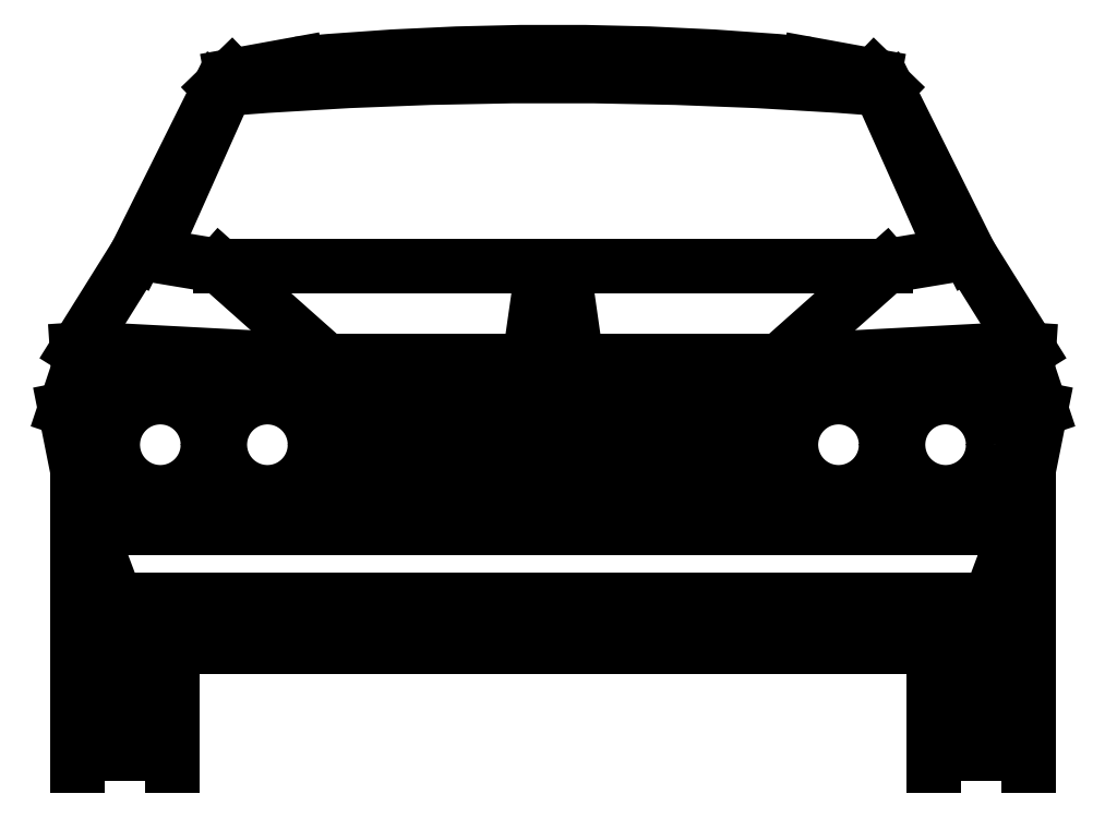
<metadata>
{"format":"dxf","ext":"dxf","renderer":"ezdxf+matplotlib","layout":"modelspace","background":"white","min_lineweight":24,"dpi":150}
</metadata>
<code>
0
SECTION
2
ENTITIES
0
LINE
8
0
10
0.2286
20
0.254
30
0
11
1.854
21
0.254
31
0
0
ARC
8
0
10
1.041
20
-7.457
30
0
40
8.93
50
85.51
51
94.49
0
ARC
8
0
10
1.041
20
-4.312
30
0
40
5.836
50
84.63
51
95.37
0
LINE
8
0
10
1.118
20
0.8636
30
0
11
1.499
21
0.8636
31
0
0
LINE
8
0
10
0.5715
20
0.7874
30
0
11
1.511
21
0.7874
31
0
0
LINE
8
0
10
0.3302
20
1.067
30
0
11
1.753
21
1.067
31
0
0
LINE
8
CAR_DTL
10
0.5715
20
0.5842
30
0
11
1.511
21
0.5842
31
0
0
LINE
8
CAR_DTL
10
0.0762
20
0.5588
30
0
11
2.007
21
0.5588
31
0
0
LINE
8
CAR_DTL
10
0.0508
20
0.508
30
0
11
2.032
21
0.508
31
0
0
LINE
8
CAR_DTL
10
0.127
20
0.3556
30
0
11
1.956
21
0.3556
31
0
0
LINE
8
0
10
1.956
20
0.3048
30
0
11
0.127
21
0.3048
31
0
0
LINE
8
0
10
0.1905
20
1.105
30
0
11
0.3428
21
1.446
31
0
0
LINE
8
0
10
0.3294
20
1.448
30
0
11
0.1524
21
1.092
31
0
0
LINE
8
0
10
0.0254
20
0.889
30
0
11
0.1524
21
1.092
31
0
0
LINE
8
CAR_DTL
10
0.0762
20
0.5588
30
0
11
0.0508
21
0.508
31
0
0
LINE
8
0
10
0.127
20
0.3048
30
0
11
0.0508
21
0.508
31
0
0
LINE
8
0
10
0.0508
20
0.508
30
0
11
0.0254
21
0.889
31
0
0
LINE
8
0
10
0
20
0.762
30
0
11
0.0508
21
0.508
31
0
0
LINE
8
0
10
0.0254
20
0.6096
30
0
11
0.0254
21
0
31
0
0
LINE
8
CAR_DTL
10
0.06105
20
0.4318
30
0
11
0.06105
21
0.0254
31
0
0
LINE
8
0
10
0.0254
20
0.8382
30
0
11
0
21
0.762
31
0
0
LINE
8
CAR_DTL
10
0.6096
20
0.6096
30
0
11
0.6096
21
0.762
31
0
0
LINE
8
CAR_DTL
10
0.5715
20
0.7874
30
0
11
0.5715
21
0.5842
31
0
0
CIRCLE
8
0
10
0.4318
20
0.6858
30
0
40
0.1016
0
CIRCLE
8
0
10
0.2032
20
0.6858
30
0
40
0.1016
0
LINE
8
CAR_DTL
10
0.6096
20
0.6096
30
0
11
1.473
21
0.6096
31
0
0
LINE
8
0
10
0.2286
20
0
30
0
11
0.2286
21
0.3048
31
0
0
LINE
8
CAR_DTL
10
0.1016
20
0.3302
30
0
11
0.1016
21
0.0254
31
0
0
LINE
8
CAR_DTL
10
0.1903
20
0.2794
30
0
11
0.1903
21
0.0254
31
0
0
LINE
8
CAR_DTL
10
0.1457
20
0.2794
30
0
11
0.1457
21
0.0254
31
0
0
LINE
8
CAR_DTL
10
0.1016
20
0.5588
30
0
11
0.5715
21
0.5842
31
0
0
LINE
8
0
10
0.5842
20
0.8636
30
0
11
0.9652
21
0.8636
31
0
0
LINE
8
CAR_DTL
10
0.3302
20
1.067
30
0
11
0.5588
21
0.8636
31
0
0
LINE
8
0
10
0.0762
20
0.889
30
0
11
0.5588
21
0.8636
31
0
0
LINE
8
0
10
0.0762
20
0.8128
30
0
11
0.5715
21
0.7874
31
0
0
LINE
8
0
10
0.1778
20
1.092
30
0
11
0.3302
21
1.067
31
0
0
LINE
8
CAR_DTL
10
0.9906
20
0.8636
30
0
11
1.016
21
1.041
31
0
0
LINE
8
CAR_DTL
10
1.092
20
0.8636
30
0
11
1.067
21
1.041
31
0
0
LINE
8
0
10
0.3556
20
1.473
30
0
11
0.4953
21
1.499
31
0
0
LINE
8
0
10
0.3294
20
1.448
30
0
11
0.3556
21
1.473
31
0
0
LINE
8
0
10
1.892
20
1.105
30
0
11
1.74
21
1.446
31
0
0
LINE
8
0
10
1.753
20
1.448
30
0
11
1.93
21
1.092
31
0
0
LINE
8
CAR_DTL
10
1.473
20
0.762
30
0
11
1.473
21
0.6096
31
0
0
LINE
8
0
10
2.083
20
0.762
30
0
11
2.032
21
0.508
31
0
0
LINE
8
0
10
2.032
20
0.508
30
0
11
2.057
21
0.889
31
0
0
CIRCLE
8
0
10
1.651
20
0.6858
30
0
40
0.1016
0
LINE
8
CAR_DTL
10
1.511
20
0.7874
30
0
11
1.511
21
0.5842
31
0
0
CIRCLE
8
0
10
1.88
20
0.6858
30
0
40
0.1016
0
LINE
8
CAR_DTL
10
1.511
20
0.5842
30
0
11
2.007
21
0.5588
31
0
0
LINE
8
CAR_DTL
10
2.022
20
0.4318
30
0
11
2.022
21
0.0254
31
0
0
LINE
8
CAR_DTL
10
1.981
20
0.3302
30
0
11
1.981
21
0.0254
31
0
0
LINE
8
0
10
2.057
20
0.6096
30
0
11
2.057
21
0
31
0
0
LINE
8
0
10
1.854
20
0
30
0
11
1.854
21
0.3048
31
0
0
LINE
8
CAR_DTL
10
1.937
20
0.2794
30
0
11
1.937
21
0.0254
31
0
0
LINE
8
CAR_DTL
10
1.893
20
0.2794
30
0
11
1.893
21
0.0254
31
0
0
LINE
8
0
10
1.956
20
0.3048
30
0
11
2.032
21
0.508
31
0
0
LINE
8
CAR_DTL
10
2.007
20
0.5588
30
0
11
2.032
21
0.508
31
0
0
LINE
8
0
10
1.524
20
0.8636
30
0
11
2.007
21
0.889
31
0
0
LINE
8
0
10
2.007
20
0.8128
30
0
11
1.511
21
0.7874
31
0
0
LINE
8
0
10
1.905
20
1.092
30
0
11
1.753
21
1.067
31
0
0
LINE
8
CAR_DTL
10
1.753
20
1.067
30
0
11
1.524
21
0.8636
31
0
0
LINE
8
0
10
2.057
20
0.889
30
0
11
1.93
21
1.092
31
0
0
LINE
8
0
10
2.057
20
0.8382
30
0
11
2.083
21
0.762
31
0
0
LINE
8
0
10
1.727
20
1.473
30
0
11
1.587
21
1.499
31
0
0
LINE
8
0
10
1.753
20
1.448
30
0
11
1.727
21
1.473
31
0
0
LINE
8
CAR_DTL
10
0.6096
20
0.762
30
0
11
1.473
21
0.762
31
0
0
LINE
8
CAR_DTL
10
0.6096
20
0.6858
30
0
11
1.473
21
0.6858
31
0
0
POLYLINE
8
_KTI_CONTROL
10
0
20
0
30
0
66
     1
70
     8
0
VERTEX
8
_KTI_CONTROL
10
0
20
0
30
0
70
    32
0
VERTEX
8
_KTI_CONTROL
10
0
20
0
30
0
70
    32
0
SEQEND
8
_KTI_CONTROL
0
POLYLINE
8
_KTI_CONTROL
10
0
20
0
30
0
66
     1
70
     8
0
VERTEX
8
_KTI_CONTROL
10
0
20
0
30
0
70
    32
0
VERTEX
8
_KTI_CONTROL
10
0
20
0
30
0
70
    32
0
SEQEND
8
_KTI_CONTROL
0
ENDSEC
0
EOF

</code>
